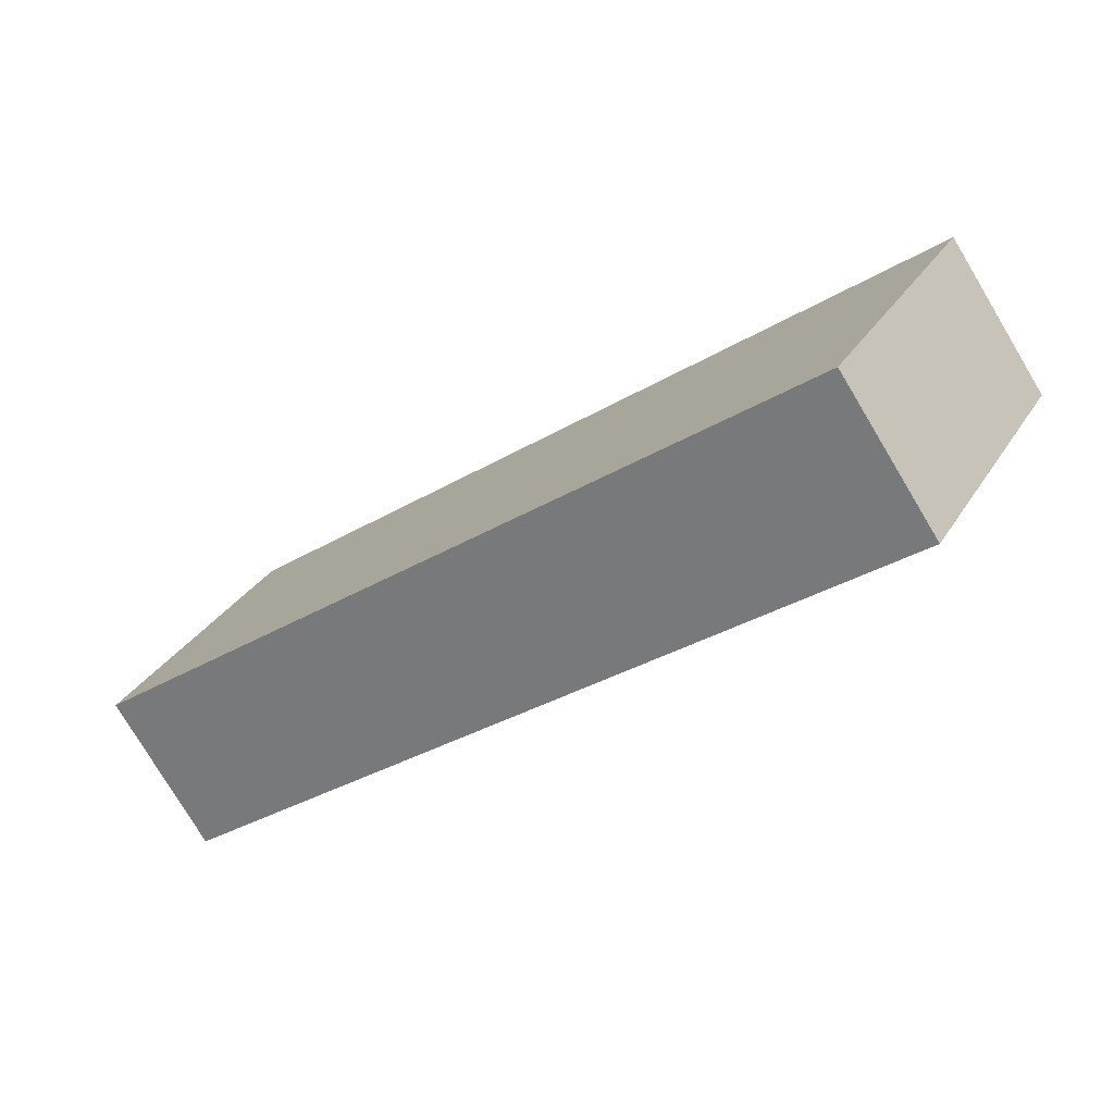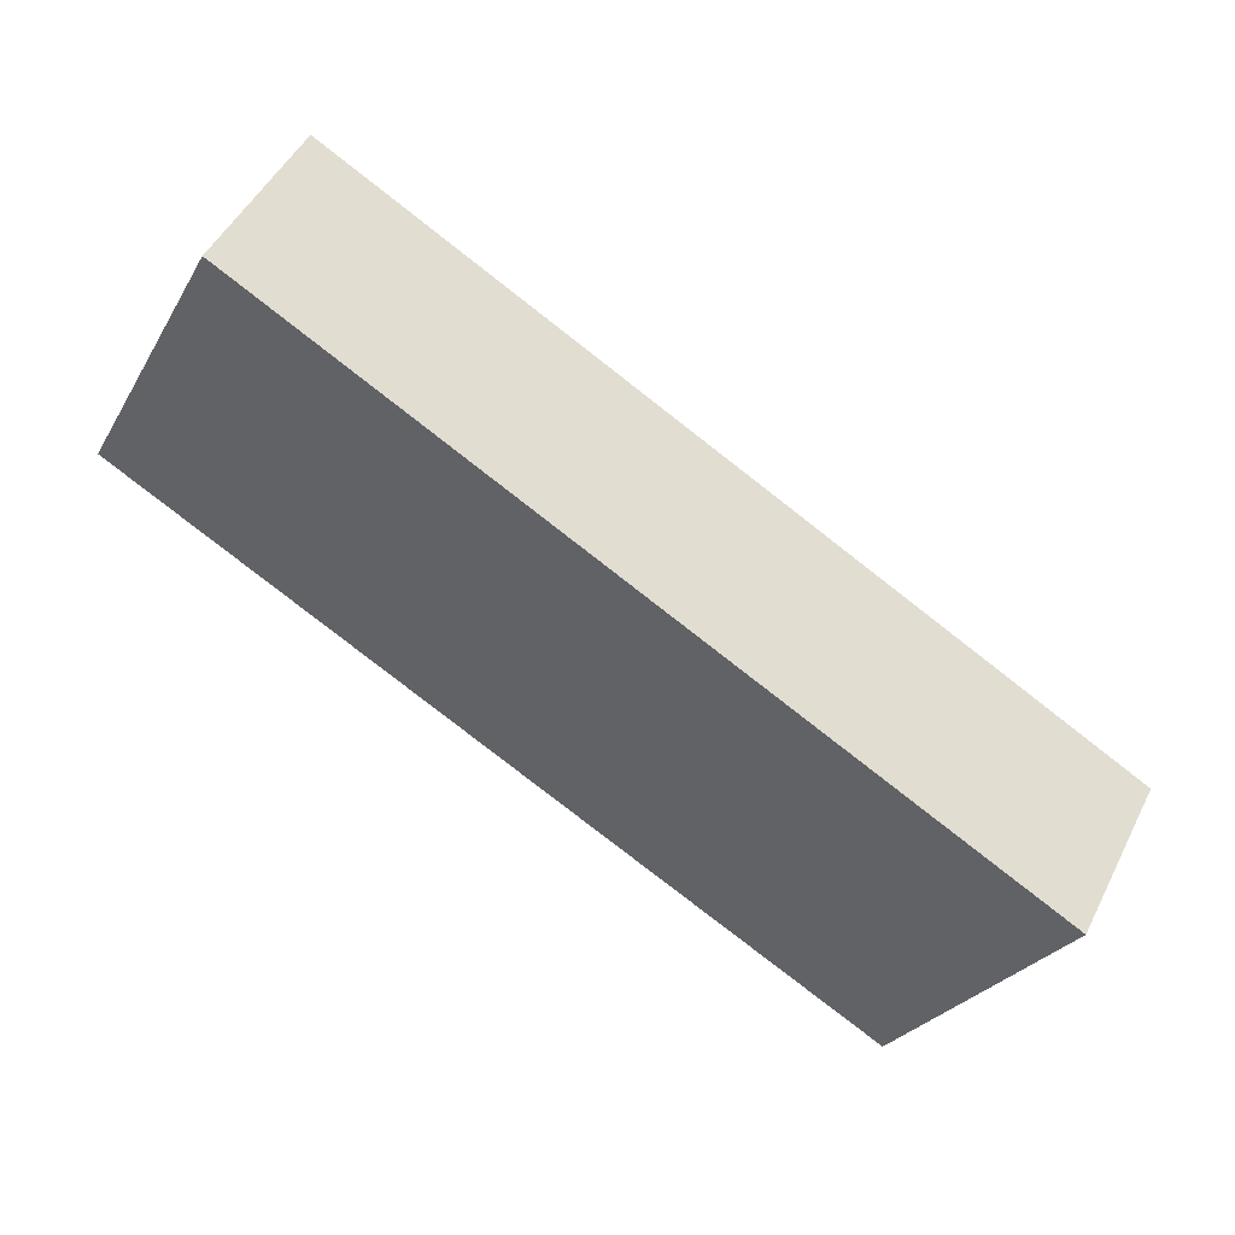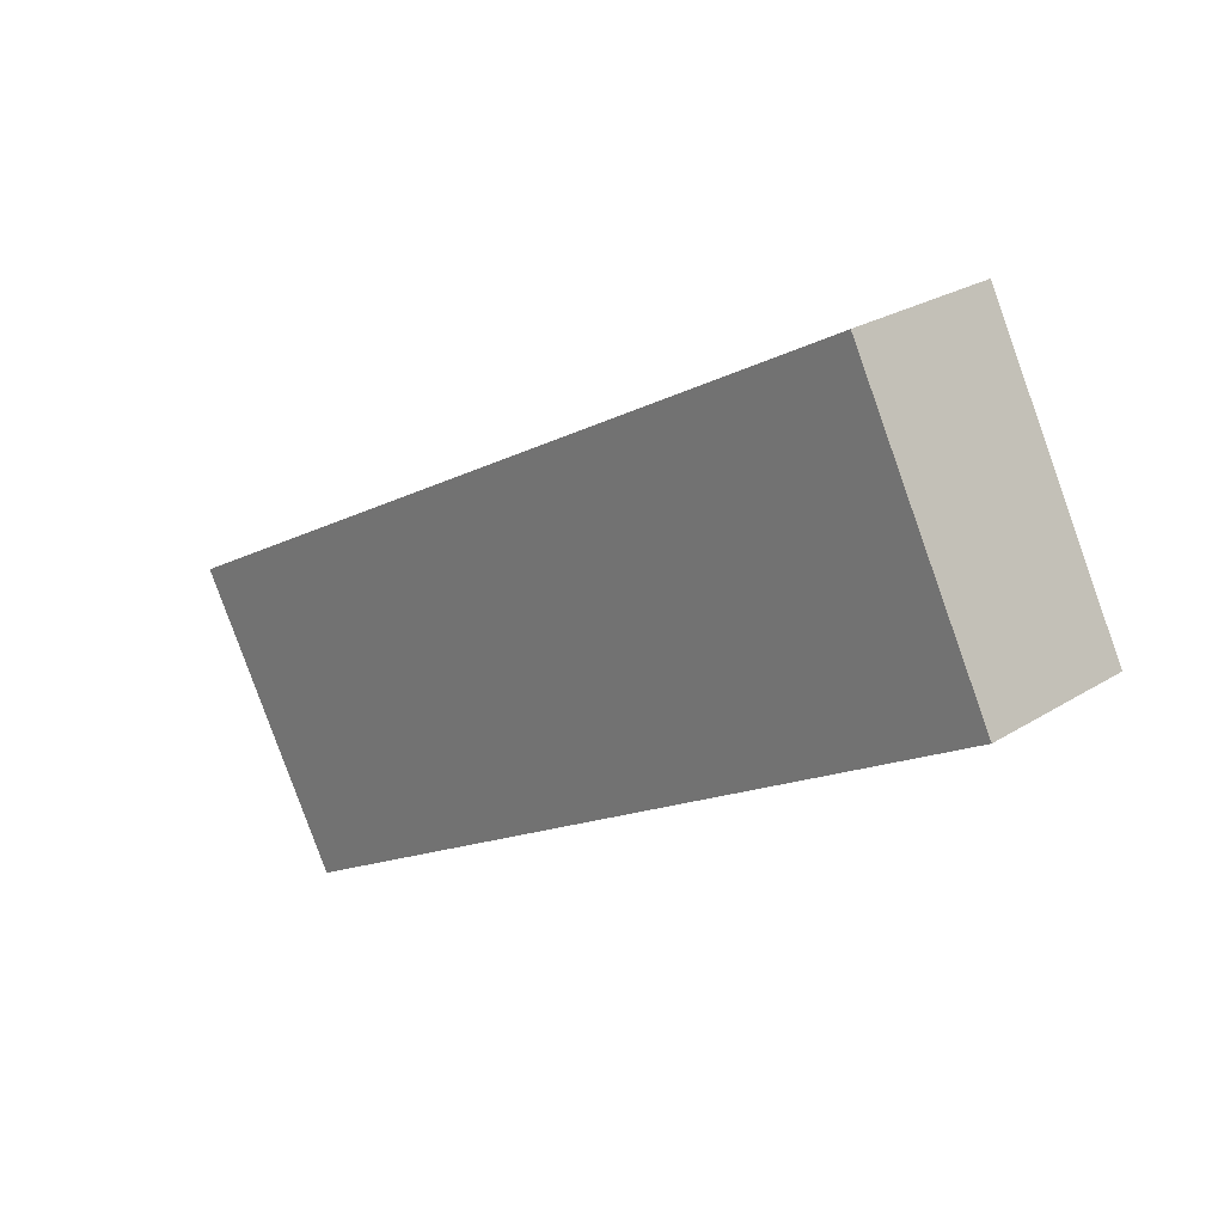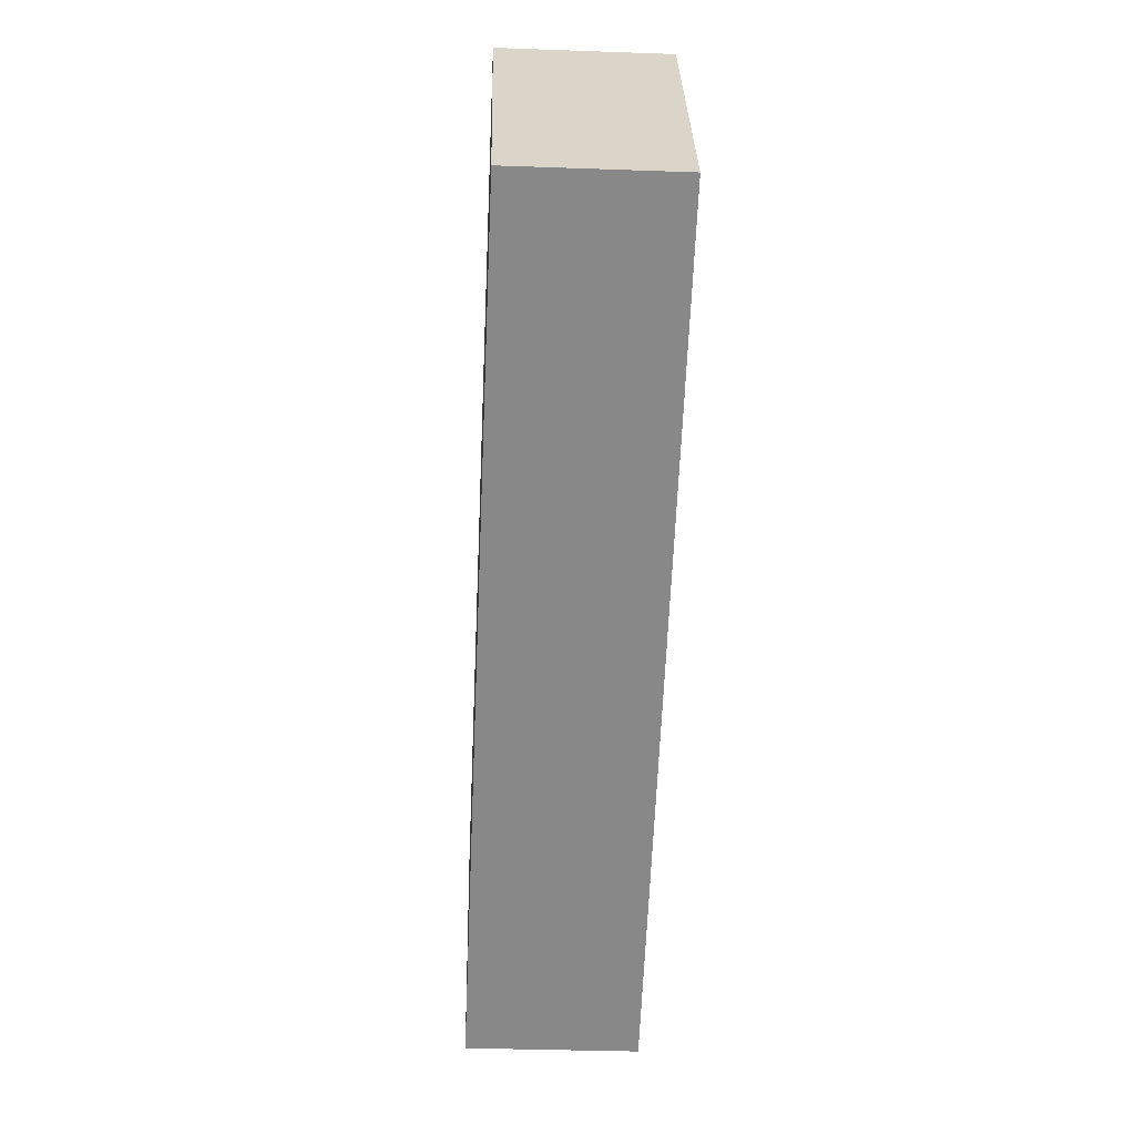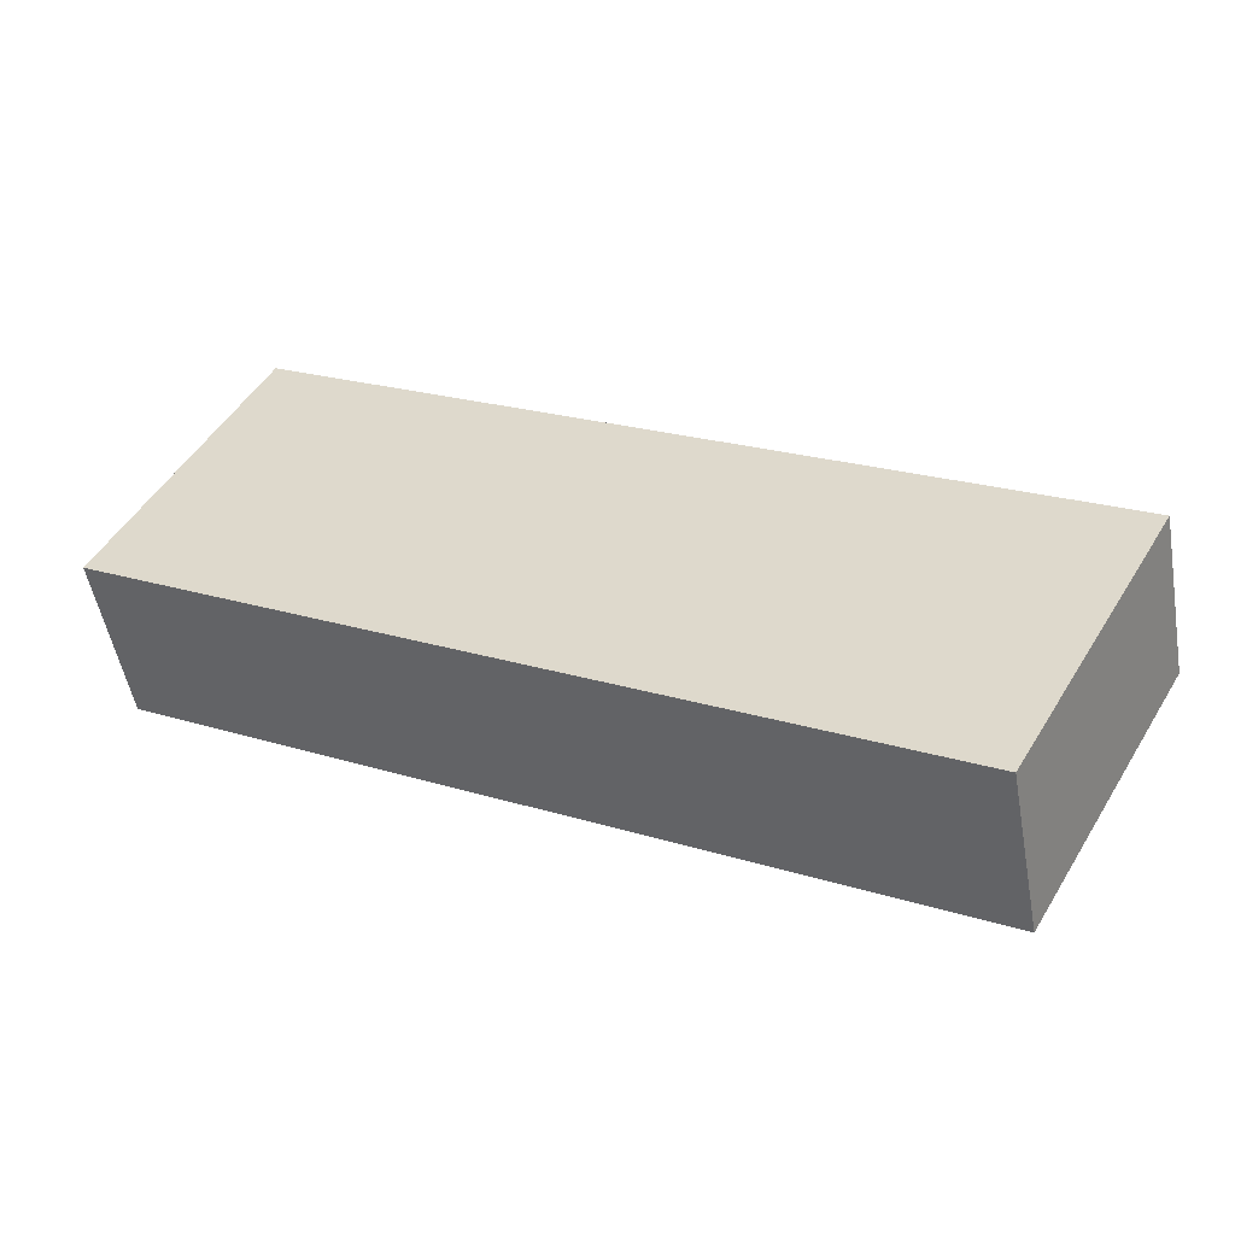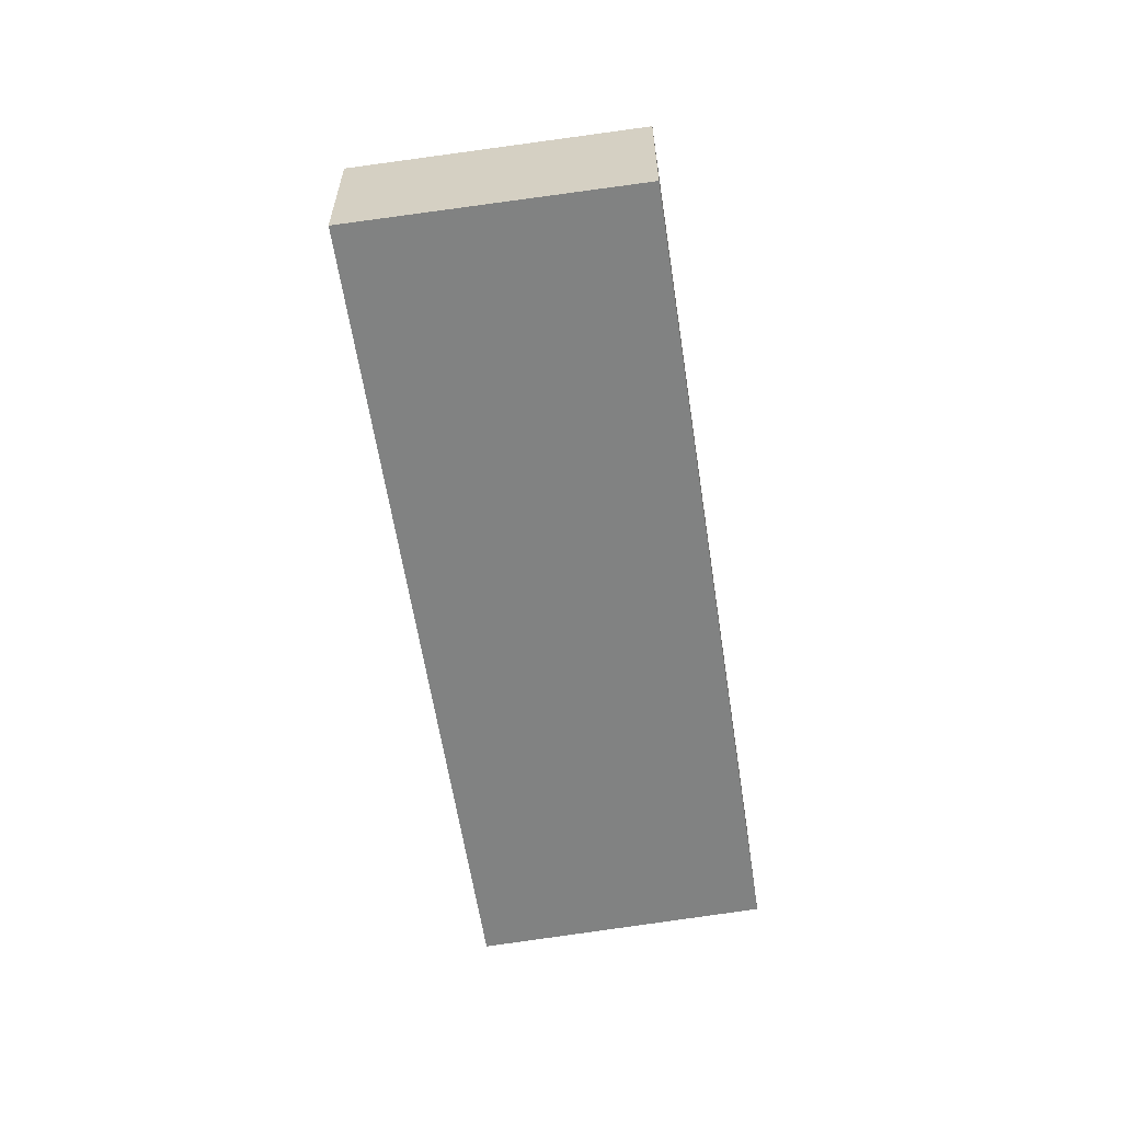
<metadata>
{"format":"obj","ext":"obj","renderer":"f3d","projection":"perspective","resolution":1024,"background":"white","views":[{"elev":-77.8,"azim":30.9,"up":"+Z"},{"elev":48.6,"azim":25.9,"up":"+Z"},{"elev":24.7,"azim":-135.9,"up":"+Z"},{"elev":-33.8,"azim":-92.8,"up":"+Z"},{"elev":-51.5,"azim":10.2,"up":"+Z"},{"elev":-60.6,"azim":127.4,"up":"+Y"}]}
</metadata>
<code>
v  0 0 0
v  12.92 1.248e-16 -2.038
v  2.028 -2.398e-16 3.916
v  10.76 3.609e-16 -5.894
v  4.943e-05 2.318 -7.336e-05
v  12.92 2.318 -2.038
v  10.76 2.318 -5.894
v  2.028 2.318 3.916
g defaultobject
f 1 2 3
f 2 1 4
f 5 6 7
f 6 5 8
f 8 1 3
f 1 8 5
f 2 8 3
f 8 2 6
f 4 6 2
f 6 4 7
f 5 4 1
f 4 5 7

</code>
